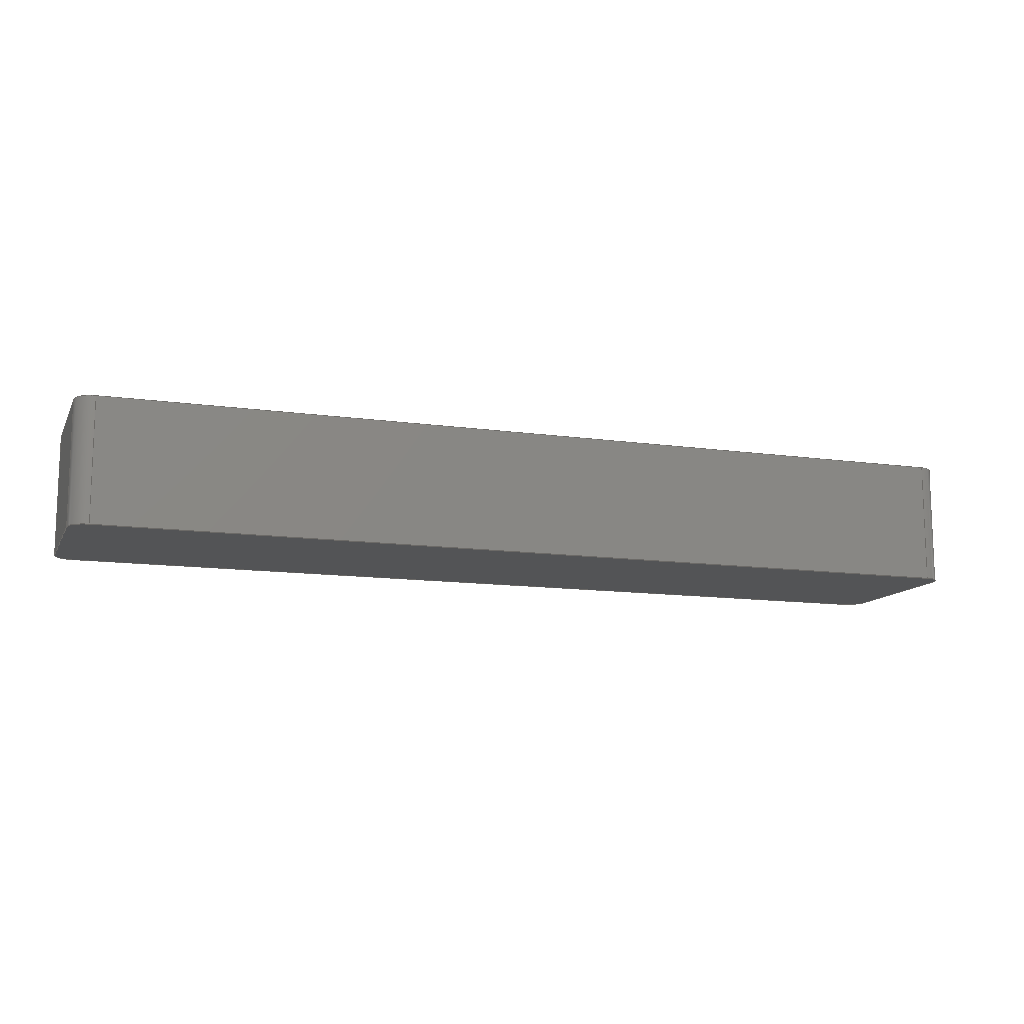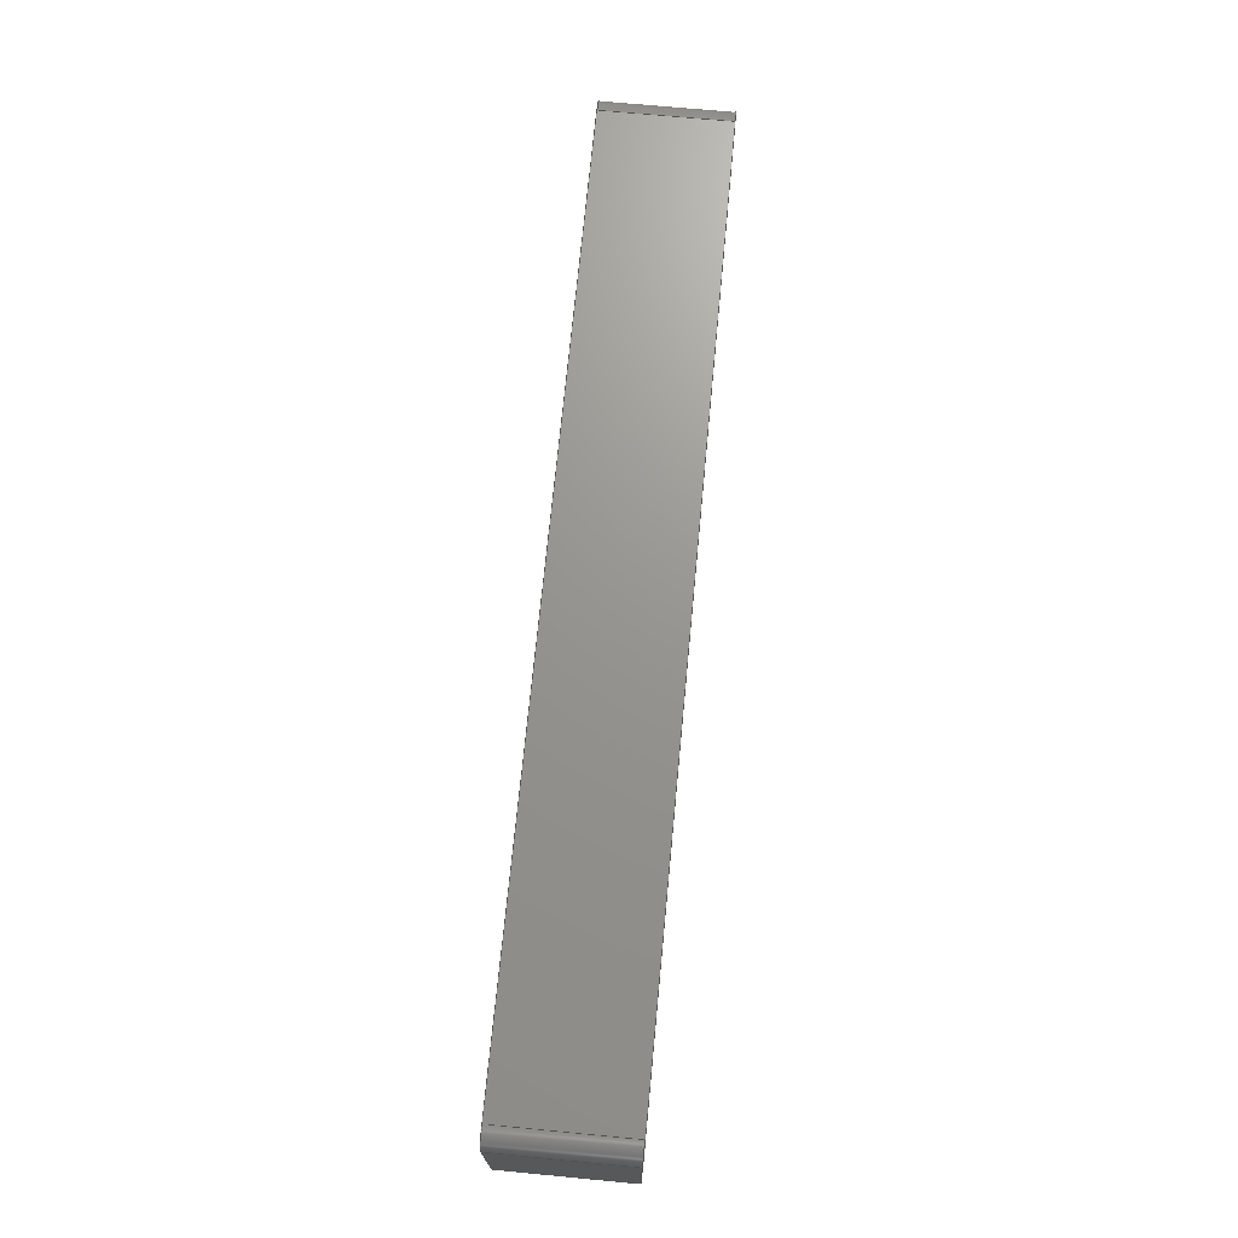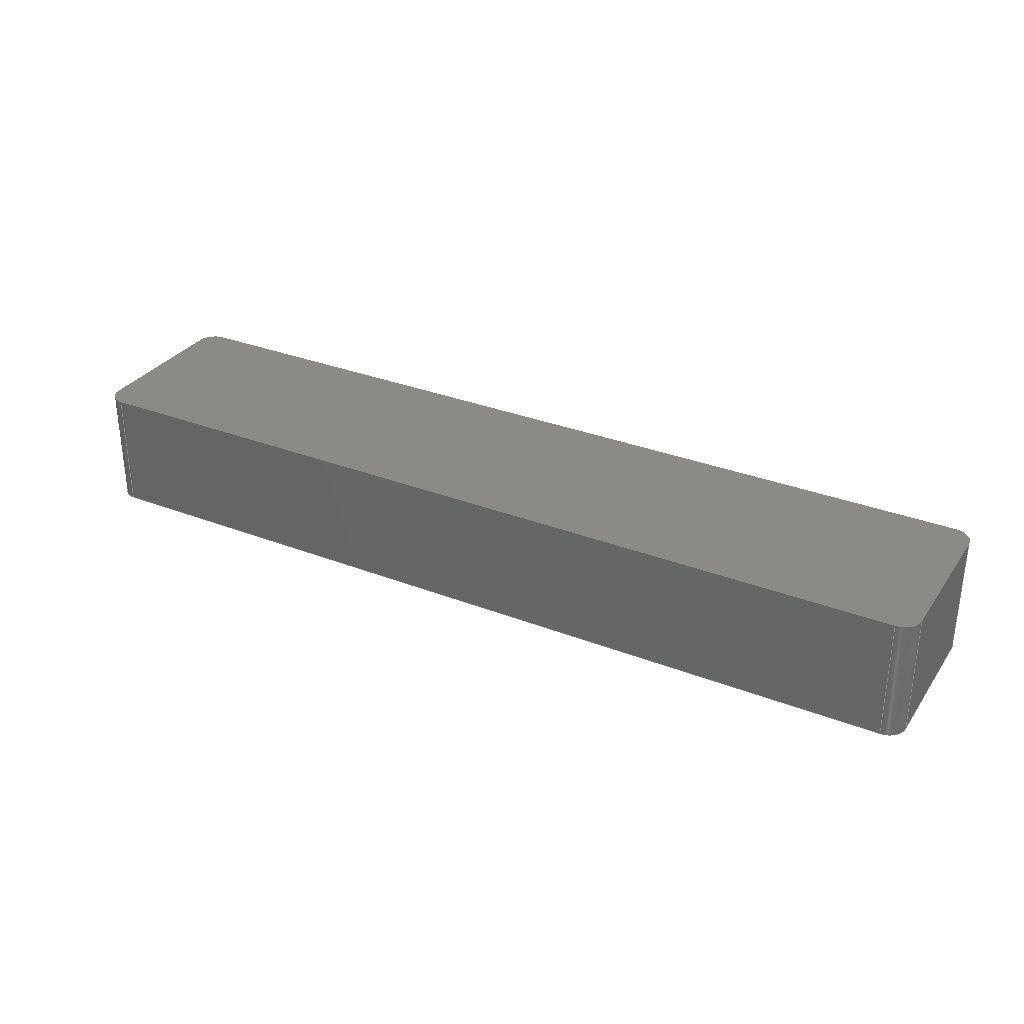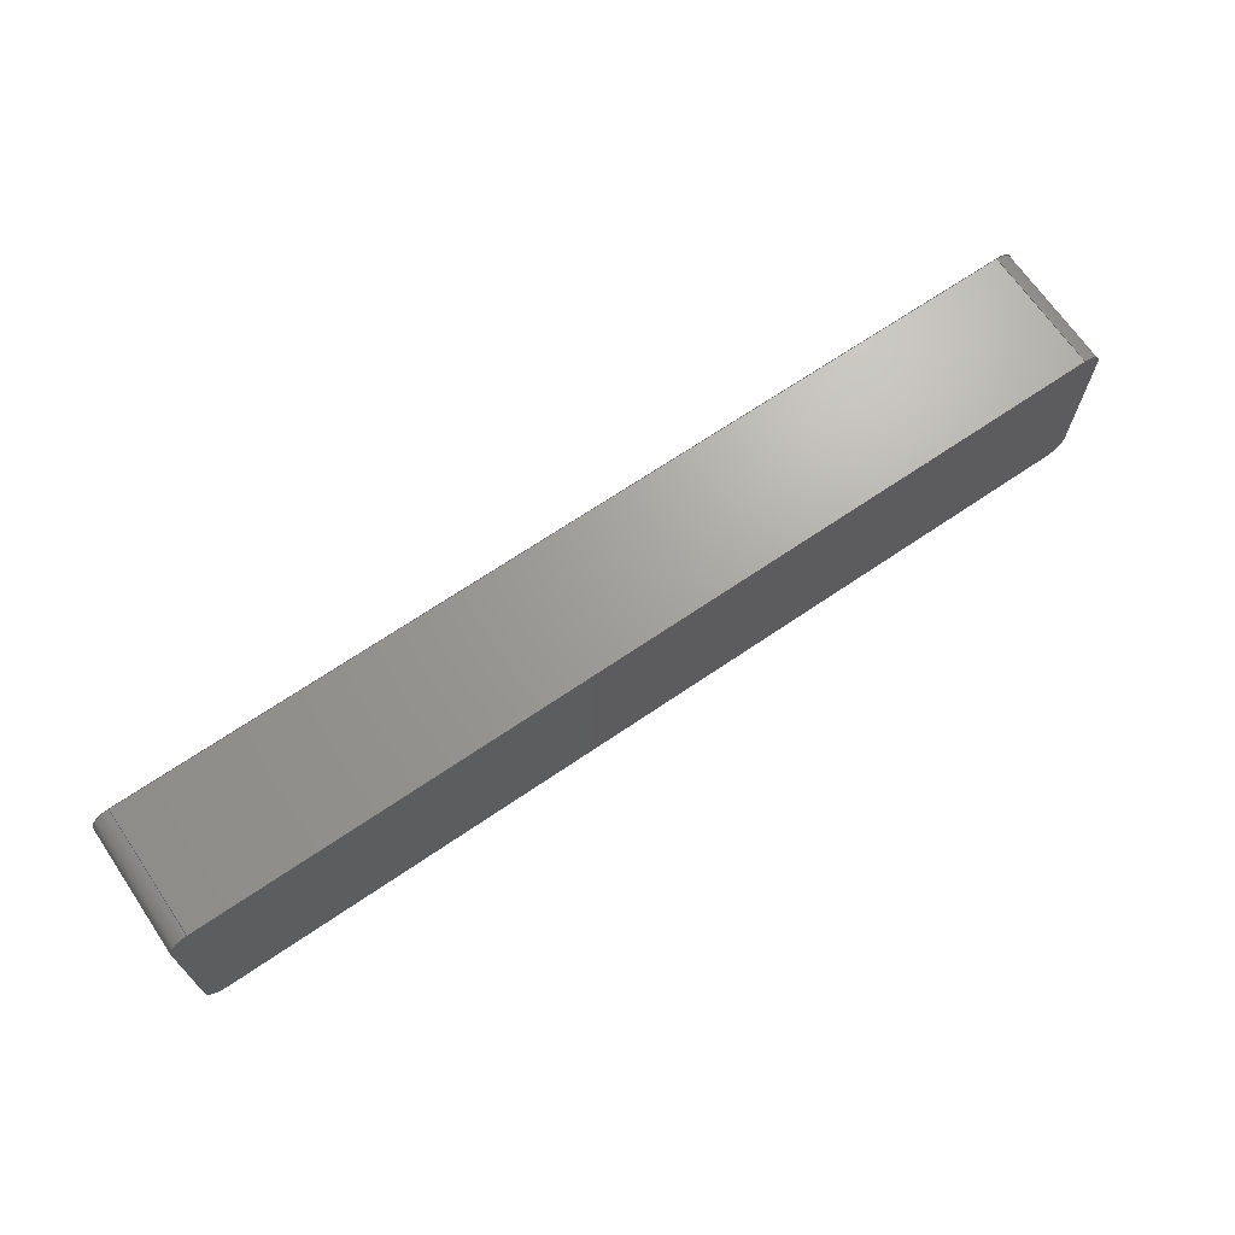
<metadata>
{"format":"step","ext":"stp","renderer":"f3d","projection":"perspective","resolution":1024,"background":"white","views":[{"elev":-12.3,"azim":161.3,"up":"+Z"},{"elev":70.6,"azim":-84.6,"up":"+Y"},{"elev":31.5,"azim":28.9,"up":"+Z"},{"elev":68.4,"azim":-34.3,"up":"+Y"}]}
</metadata>
<code>
ISO-10303-21;
DATA;
#1=MECHANICAL_DESIGN_GEOMETRIC_PRESENTATION_REPRESENTATION('',(#4),#314);
#2=SHAPE_REPRESENTATION_RELATIONSHIP('SRR','None',#321,#3);
#3=ADVANCED_BREP_SHAPE_REPRESENTATION('',(#5),#313);
#4=STYLED_ITEM('',(#330),#5);
#5=MANIFOLD_SOLID_BREP('Body1',#174);
#6=PLANE('',#191);
#7=PLANE('',#195);
#8=PLANE('',#200);
#9=PLANE('',#203);
#10=PLANE('',#204);
#11=PLANE('',#205);
#12=FACE_OUTER_BOUND('',#22,.T.);
#13=FACE_OUTER_BOUND('',#23,.T.);
#14=FACE_OUTER_BOUND('',#24,.T.);
#15=FACE_OUTER_BOUND('',#25,.T.);
#16=FACE_OUTER_BOUND('',#26,.T.);
#17=FACE_OUTER_BOUND('',#27,.T.);
#18=FACE_OUTER_BOUND('',#28,.T.);
#19=FACE_OUTER_BOUND('',#29,.T.);
#20=FACE_OUTER_BOUND('',#30,.T.);
#21=FACE_OUTER_BOUND('',#31,.T.);
#22=EDGE_LOOP('',(#112,#113,#114,#115));
#23=EDGE_LOOP('',(#116,#117,#118,#119,#120,#121,#122,#123));
#24=EDGE_LOOP('',(#124,#125,#126,#127));
#25=EDGE_LOOP('',(#128,#129,#130,#131));
#26=EDGE_LOOP('',(#132,#133,#134,#135));
#27=EDGE_LOOP('',(#136,#137,#138,#139));
#28=EDGE_LOOP('',(#140,#141,#142,#143));
#29=EDGE_LOOP('',(#144,#145,#146,#147));
#30=EDGE_LOOP('',(#148,#149,#150,#151));
#31=EDGE_LOOP('',(#152,#153,#154,#155,#156,#157,#158,#159));
#32=LINE('',#266,#48);
#33=LINE('',#269,#49);
#34=LINE('',#272,#50);
#35=LINE('',#276,#51);
#36=LINE('',#280,#52);
#37=LINE('',#283,#53);
#38=LINE('',#286,#54);
#39=LINE('',#287,#55);
#40=LINE('',#291,#56);
#41=LINE('',#294,#57);
#42=LINE('',#297,#58);
#43=LINE('',#300,#59);
#44=LINE('',#301,#60);
#45=LINE('',#304,#61);
#46=LINE('',#307,#62);
#47=LINE('',#309,#63);
#48=VECTOR('',#212,10);
#49=VECTOR('',#215,10);
#50=VECTOR('',#218,10);
#51=VECTOR('',#221,10);
#52=VECTOR('',#224,10);
#53=VECTOR('',#227,10);
#54=VECTOR('',#230,10);
#55=VECTOR('',#231,10);
#56=VECTOR('',#236,10);
#57=VECTOR('',#239,10);
#58=VECTOR('',#242,10);
#59=VECTOR('',#245,10);
#60=VECTOR('',#246,10);
#61=VECTOR('',#249,10);
#62=VECTOR('',#254,10);
#63=VECTOR('',#257,10);
#64=CIRCLE('',#189,0.3);
#65=CIRCLE('',#190,0.3);
#66=CIRCLE('',#192,0.3);
#67=CIRCLE('',#193,0.3);
#68=CIRCLE('',#194,0.3);
#69=CIRCLE('',#197,0.3);
#70=CIRCLE('',#199,0.3);
#71=CIRCLE('',#202,0.3);
#72=VERTEX_POINT('',#262);
#73=VERTEX_POINT('',#263);
#74=VERTEX_POINT('',#265);
#75=VERTEX_POINT('',#267);
#76=VERTEX_POINT('',#271);
#77=VERTEX_POINT('',#273);
#78=VERTEX_POINT('',#275);
#79=VERTEX_POINT('',#277);
#80=VERTEX_POINT('',#279);
#81=VERTEX_POINT('',#281);
#82=VERTEX_POINT('',#285);
#83=VERTEX_POINT('',#289);
#84=VERTEX_POINT('',#293);
#85=VERTEX_POINT('',#295);
#86=VERTEX_POINT('',#299);
#87=VERTEX_POINT('',#303);
#88=EDGE_CURVE('',#72,#73,#64,.T.);
#89=EDGE_CURVE('',#73,#74,#32,.T.);
#90=EDGE_CURVE('',#74,#75,#65,.T.);
#91=EDGE_CURVE('',#75,#72,#33,.T.);
#92=EDGE_CURVE('',#72,#76,#34,.T.);
#93=EDGE_CURVE('',#77,#76,#66,.T.);
#94=EDGE_CURVE('',#77,#78,#35,.T.);
#95=EDGE_CURVE('',#79,#78,#67,.T.);
#96=EDGE_CURVE('',#79,#80,#36,.T.);
#97=EDGE_CURVE('',#81,#80,#68,.T.);
#98=EDGE_CURVE('',#81,#73,#37,.T.);
#99=EDGE_CURVE('',#75,#82,#38,.T.);
#100=EDGE_CURVE('',#76,#82,#39,.T.);
#101=EDGE_CURVE('',#82,#83,#69,.T.);
#102=EDGE_CURVE('',#83,#77,#40,.T.);
#103=EDGE_CURVE('',#80,#84,#41,.T.);
#104=EDGE_CURVE('',#84,#85,#70,.T.);
#105=EDGE_CURVE('',#85,#81,#42,.T.);
#106=EDGE_CURVE('',#86,#79,#43,.T.);
#107=EDGE_CURVE('',#86,#84,#44,.T.);
#108=EDGE_CURVE('',#78,#87,#45,.T.);
#109=EDGE_CURVE('',#87,#86,#71,.T.);
#110=EDGE_CURVE('',#83,#87,#46,.T.);
#111=EDGE_CURVE('',#85,#74,#47,.T.);
#112=ORIENTED_EDGE('',*,*,#88,.T.);
#113=ORIENTED_EDGE('',*,*,#89,.T.);
#114=ORIENTED_EDGE('',*,*,#90,.T.);
#115=ORIENTED_EDGE('',*,*,#91,.T.);
#116=ORIENTED_EDGE('',*,*,#88,.F.);
#117=ORIENTED_EDGE('',*,*,#92,.T.);
#118=ORIENTED_EDGE('',*,*,#93,.F.);
#119=ORIENTED_EDGE('',*,*,#94,.T.);
#120=ORIENTED_EDGE('',*,*,#95,.F.);
#121=ORIENTED_EDGE('',*,*,#96,.T.);
#122=ORIENTED_EDGE('',*,*,#97,.F.);
#123=ORIENTED_EDGE('',*,*,#98,.T.);
#124=ORIENTED_EDGE('',*,*,#91,.F.);
#125=ORIENTED_EDGE('',*,*,#99,.T.);
#126=ORIENTED_EDGE('',*,*,#100,.F.);
#127=ORIENTED_EDGE('',*,*,#92,.F.);
#128=ORIENTED_EDGE('',*,*,#93,.T.);
#129=ORIENTED_EDGE('',*,*,#100,.T.);
#130=ORIENTED_EDGE('',*,*,#101,.T.);
#131=ORIENTED_EDGE('',*,*,#102,.T.);
#132=ORIENTED_EDGE('',*,*,#97,.T.);
#133=ORIENTED_EDGE('',*,*,#103,.T.);
#134=ORIENTED_EDGE('',*,*,#104,.T.);
#135=ORIENTED_EDGE('',*,*,#105,.T.);
#136=ORIENTED_EDGE('',*,*,#103,.F.);
#137=ORIENTED_EDGE('',*,*,#96,.F.);
#138=ORIENTED_EDGE('',*,*,#106,.F.);
#139=ORIENTED_EDGE('',*,*,#107,.T.);
#140=ORIENTED_EDGE('',*,*,#95,.T.);
#141=ORIENTED_EDGE('',*,*,#108,.T.);
#142=ORIENTED_EDGE('',*,*,#109,.T.);
#143=ORIENTED_EDGE('',*,*,#106,.T.);
#144=ORIENTED_EDGE('',*,*,#102,.F.);
#145=ORIENTED_EDGE('',*,*,#110,.T.);
#146=ORIENTED_EDGE('',*,*,#108,.F.);
#147=ORIENTED_EDGE('',*,*,#94,.F.);
#148=ORIENTED_EDGE('',*,*,#89,.F.);
#149=ORIENTED_EDGE('',*,*,#98,.F.);
#150=ORIENTED_EDGE('',*,*,#105,.F.);
#151=ORIENTED_EDGE('',*,*,#111,.T.);
#152=ORIENTED_EDGE('',*,*,#90,.F.);
#153=ORIENTED_EDGE('',*,*,#111,.F.);
#154=ORIENTED_EDGE('',*,*,#104,.F.);
#155=ORIENTED_EDGE('',*,*,#107,.F.);
#156=ORIENTED_EDGE('',*,*,#109,.F.);
#157=ORIENTED_EDGE('',*,*,#110,.F.);
#158=ORIENTED_EDGE('',*,*,#101,.F.);
#159=ORIENTED_EDGE('',*,*,#99,.F.);
#160=CYLINDRICAL_SURFACE('',#188,0.3);
#161=CYLINDRICAL_SURFACE('',#196,0.3);
#162=CYLINDRICAL_SURFACE('',#198,0.3);
#163=CYLINDRICAL_SURFACE('',#201,0.3);
#164=ADVANCED_FACE('',(#12),#160,.T.);
#165=ADVANCED_FACE('',(#13),#6,.T.);
#166=ADVANCED_FACE('',(#14),#7,.T.);
#167=ADVANCED_FACE('',(#15),#161,.T.);
#168=ADVANCED_FACE('',(#16),#162,.T.);
#169=ADVANCED_FACE('',(#17),#8,.T.);
#170=ADVANCED_FACE('',(#18),#163,.T.);
#171=ADVANCED_FACE('',(#19),#9,.T.);
#172=ADVANCED_FACE('',(#20),#10,.T.);
#173=ADVANCED_FACE('',(#21),#11,.F.);
#174=CLOSED_SHELL('',(#164,#165,#166,#167,#168,#169,#170,#171,#172,#173));
#175=DERIVED_UNIT_ELEMENT(#177,1);
#176=DERIVED_UNIT_ELEMENT(#316,-3);
#177=(
MASS_UNIT()
NAMED_UNIT(*)
SI_UNIT(.KILO.,.GRAM.)
);
#178=DERIVED_UNIT((#175,#176));
#179=MEASURE_REPRESENTATION_ITEM('density measure',
POSITIVE_RATIO_MEASURE(7850),#178);
#180=PROPERTY_DEFINITION_REPRESENTATION(#185,#182);
#181=PROPERTY_DEFINITION_REPRESENTATION(#186,#183);
#182=REPRESENTATION('material name',(#184),#313);
#183=REPRESENTATION('density',(#179),#313);
#184=DESCRIPTIVE_REPRESENTATION_ITEM('Steel','Steel');
#185=PROPERTY_DEFINITION('material property','material name',#323);
#186=PROPERTY_DEFINITION('material property','density of part',#323);
#187=AXIS2_PLACEMENT_3D('placement',#260,#206,#207);
#188=AXIS2_PLACEMENT_3D('',#261,#208,#209);
#189=AXIS2_PLACEMENT_3D('',#264,#210,#211);
#190=AXIS2_PLACEMENT_3D('',#268,#213,#214);
#191=AXIS2_PLACEMENT_3D('',#270,#216,#217);
#192=AXIS2_PLACEMENT_3D('',#274,#219,#220);
#193=AXIS2_PLACEMENT_3D('',#278,#222,#223);
#194=AXIS2_PLACEMENT_3D('',#282,#225,#226);
#195=AXIS2_PLACEMENT_3D('',#284,#228,#229);
#196=AXIS2_PLACEMENT_3D('',#288,#232,#233);
#197=AXIS2_PLACEMENT_3D('',#290,#234,#235);
#198=AXIS2_PLACEMENT_3D('',#292,#237,#238);
#199=AXIS2_PLACEMENT_3D('',#296,#240,#241);
#200=AXIS2_PLACEMENT_3D('',#298,#243,#244);
#201=AXIS2_PLACEMENT_3D('',#302,#247,#248);
#202=AXIS2_PLACEMENT_3D('',#305,#250,#251);
#203=AXIS2_PLACEMENT_3D('',#306,#252,#253);
#204=AXIS2_PLACEMENT_3D('',#308,#255,#256);
#205=AXIS2_PLACEMENT_3D('',#310,#258,#259);
#206=DIRECTION('axis',(0,0,1));
#207=DIRECTION('refdir',(1,0,0));
#208=DIRECTION('center_axis',(0,0,1));
#209=DIRECTION('ref_axis',(-0.7071,0.7071,0));
#210=DIRECTION('center_axis',(0,0,-1));
#211=DIRECTION('ref_axis',(-0.7071,0.7071,0));
#212=DIRECTION('',(0,0,-1));
#213=DIRECTION('center_axis',(0,0,1));
#214=DIRECTION('ref_axis',(-0.7071,0.7071,0));
#215=DIRECTION('',(0,0,1));
#216=DIRECTION('center_axis',(0,0,1));
#217=DIRECTION('ref_axis',(1,0,0));
#218=DIRECTION('',(0,-1,0));
#219=DIRECTION('center_axis',(0,0,-1));
#220=DIRECTION('ref_axis',(-0.7071,-0.7071,0));
#221=DIRECTION('',(1,0,0));
#222=DIRECTION('center_axis',(0,0,-1));
#223=DIRECTION('ref_axis',(0.7071,-0.7071,0));
#224=DIRECTION('',(0,1,0));
#225=DIRECTION('center_axis',(0,0,-1));
#226=DIRECTION('ref_axis',(0.7071,0.7071,0));
#227=DIRECTION('',(-1,0,0));
#228=DIRECTION('center_axis',(-1,0,0));
#229=DIRECTION('ref_axis',(0,-1,0));
#230=DIRECTION('',(0,-1,0));
#231=DIRECTION('',(0,0,-1));
#232=DIRECTION('center_axis',(0,0,1));
#233=DIRECTION('ref_axis',(-0.7071,-0.7071,0));
#234=DIRECTION('center_axis',(0,0,1));
#235=DIRECTION('ref_axis',(-0.7071,-0.7071,0));
#236=DIRECTION('',(0,0,1));
#237=DIRECTION('center_axis',(0,0,1));
#238=DIRECTION('ref_axis',(0.7071,0.7071,0));
#239=DIRECTION('',(0,0,-1));
#240=DIRECTION('center_axis',(0,0,1));
#241=DIRECTION('ref_axis',(0.7071,0.7071,0));
#242=DIRECTION('',(0,0,1));
#243=DIRECTION('center_axis',(1,0,0));
#244=DIRECTION('ref_axis',(0,1,0));
#245=DIRECTION('',(0,0,1));
#246=DIRECTION('',(0,1,0));
#247=DIRECTION('center_axis',(0,0,1));
#248=DIRECTION('ref_axis',(0.7071,-0.7071,0));
#249=DIRECTION('',(0,0,-1));
#250=DIRECTION('center_axis',(0,0,1));
#251=DIRECTION('ref_axis',(0.7071,-0.7071,0));
#252=DIRECTION('center_axis',(0,-1,0));
#253=DIRECTION('ref_axis',(1,0,0));
#254=DIRECTION('',(1,0,0));
#255=DIRECTION('center_axis',(0,1,0));
#256=DIRECTION('ref_axis',(-1,0,0));
#257=DIRECTION('',(-1,0,0));
#258=DIRECTION('center_axis',(0,0,1));
#259=DIRECTION('ref_axis',(1,0,0));
#260=CARTESIAN_POINT('',(0,0,0));
#261=CARTESIAN_POINT('Origin',(-7.2,1.2,0));
#262=CARTESIAN_POINT('',(-7.5,1.2,2));
#263=CARTESIAN_POINT('',(-7.2,1.5,2));
#264=CARTESIAN_POINT('Origin',(-7.2,1.2,2));
#265=CARTESIAN_POINT('',(-7.2,1.5,0));
#266=CARTESIAN_POINT('',(-7.2,1.5,0));
#267=CARTESIAN_POINT('',(-7.5,1.2,0));
#268=CARTESIAN_POINT('Origin',(-7.2,1.2,0));
#269=CARTESIAN_POINT('',(-7.5,1.2,0));
#270=CARTESIAN_POINT('Origin',(0,0,2));
#271=CARTESIAN_POINT('',(-7.5,-1.2,2));
#272=CARTESIAN_POINT('',(-7.5,1.5,2));
#273=CARTESIAN_POINT('',(-7.2,-1.5,2));
#274=CARTESIAN_POINT('Origin',(-7.2,-1.2,2));
#275=CARTESIAN_POINT('',(7.2,-1.5,2));
#276=CARTESIAN_POINT('',(-7.5,-1.5,2));
#277=CARTESIAN_POINT('',(7.5,-1.2,2));
#278=CARTESIAN_POINT('Origin',(7.2,-1.2,2));
#279=CARTESIAN_POINT('',(7.5,1.2,2));
#280=CARTESIAN_POINT('',(7.5,-1.5,2));
#281=CARTESIAN_POINT('',(7.2,1.5,2));
#282=CARTESIAN_POINT('Origin',(7.2,1.2,2));
#283=CARTESIAN_POINT('',(7.5,1.5,2));
#284=CARTESIAN_POINT('Origin',(-7.5,1.5,0));
#285=CARTESIAN_POINT('',(-7.5,-1.2,0));
#286=CARTESIAN_POINT('',(-7.5,1.5,0));
#287=CARTESIAN_POINT('',(-7.5,-1.2,0));
#288=CARTESIAN_POINT('Origin',(-7.2,-1.2,0));
#289=CARTESIAN_POINT('',(-7.2,-1.5,0));
#290=CARTESIAN_POINT('Origin',(-7.2,-1.2,0));
#291=CARTESIAN_POINT('',(-7.2,-1.5,0));
#292=CARTESIAN_POINT('Origin',(7.2,1.2,0));
#293=CARTESIAN_POINT('',(7.5,1.2,0));
#294=CARTESIAN_POINT('',(7.5,1.2,0));
#295=CARTESIAN_POINT('',(7.2,1.5,0));
#296=CARTESIAN_POINT('Origin',(7.2,1.2,0));
#297=CARTESIAN_POINT('',(7.2,1.5,0));
#298=CARTESIAN_POINT('Origin',(7.5,-1.5,0));
#299=CARTESIAN_POINT('',(7.5,-1.2,0));
#300=CARTESIAN_POINT('',(7.5,-1.2,0));
#301=CARTESIAN_POINT('',(7.5,-1.5,0));
#302=CARTESIAN_POINT('Origin',(7.2,-1.2,0));
#303=CARTESIAN_POINT('',(7.2,-1.5,0));
#304=CARTESIAN_POINT('',(7.2,-1.5,0));
#305=CARTESIAN_POINT('Origin',(7.2,-1.2,0));
#306=CARTESIAN_POINT('Origin',(-7.5,-1.5,0));
#307=CARTESIAN_POINT('',(-7.5,-1.5,0));
#308=CARTESIAN_POINT('Origin',(7.5,1.5,0));
#309=CARTESIAN_POINT('',(7.5,1.5,0));
#310=CARTESIAN_POINT('Origin',(0,0,0));
#311=UNCERTAINTY_MEASURE_WITH_UNIT(LENGTH_MEASURE(0.01),#315,
'DISTANCE_ACCURACY_VALUE',
'Maximum model space distance between geometric entities at asserted c
onnectivities');
#312=UNCERTAINTY_MEASURE_WITH_UNIT(LENGTH_MEASURE(0.01),#315,
'DISTANCE_ACCURACY_VALUE',
'Maximum model space distance between geometric entities at asserted c
onnectivities');
#313=(
GEOMETRIC_REPRESENTATION_CONTEXT(3)
GLOBAL_UNCERTAINTY_ASSIGNED_CONTEXT((#311))
GLOBAL_UNIT_ASSIGNED_CONTEXT((#315,#317,#318))
REPRESENTATION_CONTEXT('','3D')
);
#314=(
GEOMETRIC_REPRESENTATION_CONTEXT(3)
GLOBAL_UNCERTAINTY_ASSIGNED_CONTEXT((#312))
GLOBAL_UNIT_ASSIGNED_CONTEXT((#315,#317,#318))
REPRESENTATION_CONTEXT('','3D')
);
#315=(
LENGTH_UNIT()
NAMED_UNIT(*)
SI_UNIT(.MILLI.,.METRE.)
);
#316=(
LENGTH_UNIT()
NAMED_UNIT(*)
SI_UNIT($,.METRE.)
);
#317=(
NAMED_UNIT(*)
PLANE_ANGLE_UNIT()
SI_UNIT($,.RADIAN.)
);
#318=(
NAMED_UNIT(*)
SI_UNIT($,.STERADIAN.)
SOLID_ANGLE_UNIT()
);
#319=SHAPE_DEFINITION_REPRESENTATION(#320,#321);
#320=PRODUCT_DEFINITION_SHAPE('',$,#323);
#321=SHAPE_REPRESENTATION('',(#187),#313);
#322=PRODUCT_DEFINITION_CONTEXT('part definition',#327,'design');
#323=PRODUCT_DEFINITION('Magnet-Small-REL1','Magnet-Small-REL1 v1',#324,
#322);
#324=PRODUCT_DEFINITION_FORMATION('',$,#329);
#325=PRODUCT_RELATED_PRODUCT_CATEGORY('Magnet-Small-REL1 v1',
'Magnet-Small-REL1 v1',(#329));
#326=APPLICATION_PROTOCOL_DEFINITION('international standard',
'automotive_design',2009,#327);
#327=APPLICATION_CONTEXT(
'Core Data for Automotive Mechanical Design Process');
#328=PRODUCT_CONTEXT('part definition',#327,'mechanical');
#329=PRODUCT('Magnet-Small-REL1','Magnet-Small-REL1 v1',$,(#328));
#330=PRESENTATION_STYLE_ASSIGNMENT((#331));
#331=SURFACE_STYLE_USAGE(.BOTH.,#332);
#332=SURFACE_SIDE_STYLE('',(#333));
#333=SURFACE_STYLE_FILL_AREA(#334);
#334=FILL_AREA_STYLE('Steel - Satin',(#335));
#335=FILL_AREA_STYLE_COLOUR('Steel - Satin',#336);
#336=COLOUR_RGB('Steel - Satin',0.6275,0.6275,0.6275);
ENDSEC;
END-ISO-10303-21;

</code>
